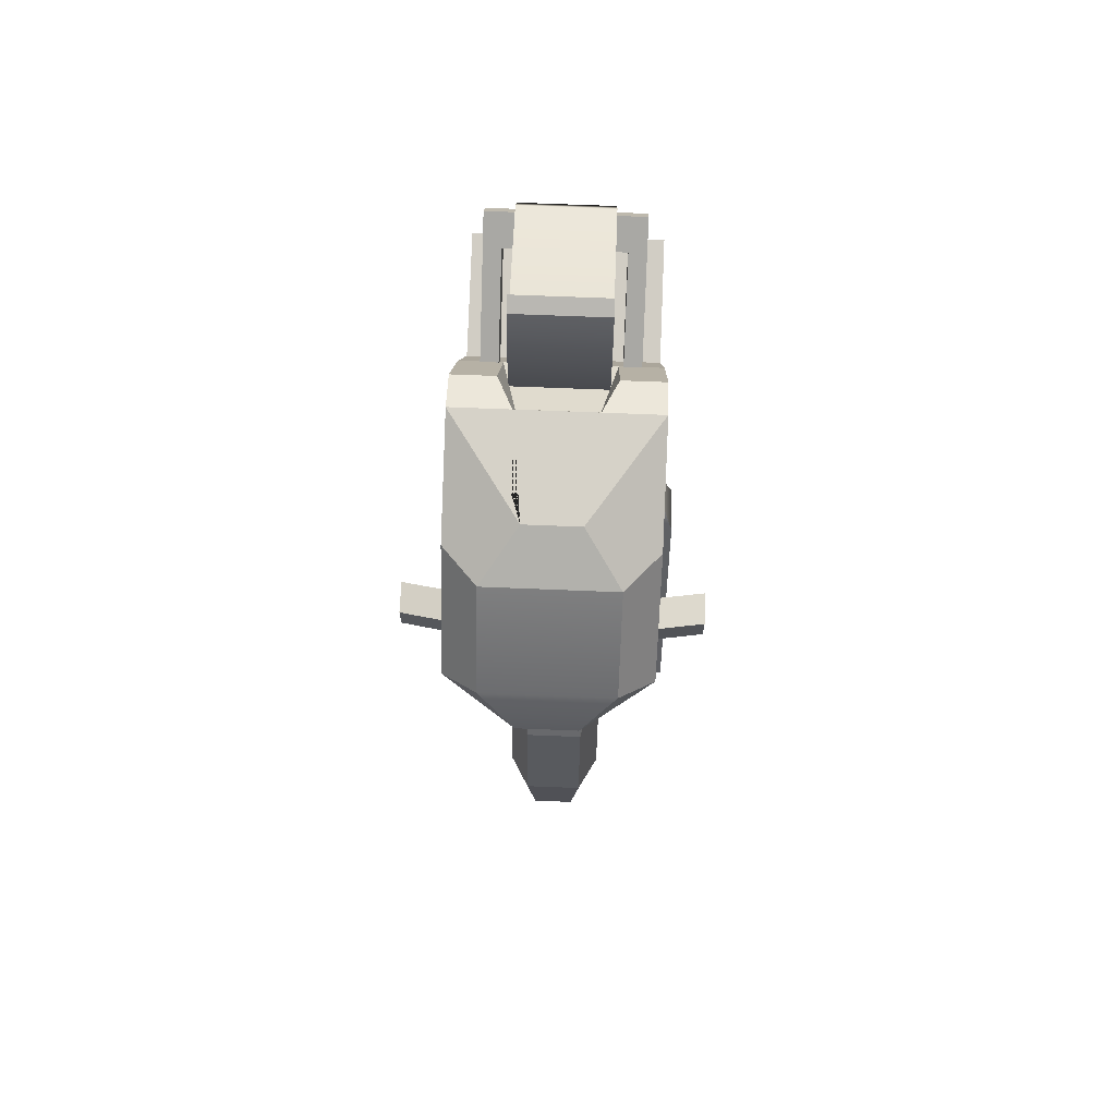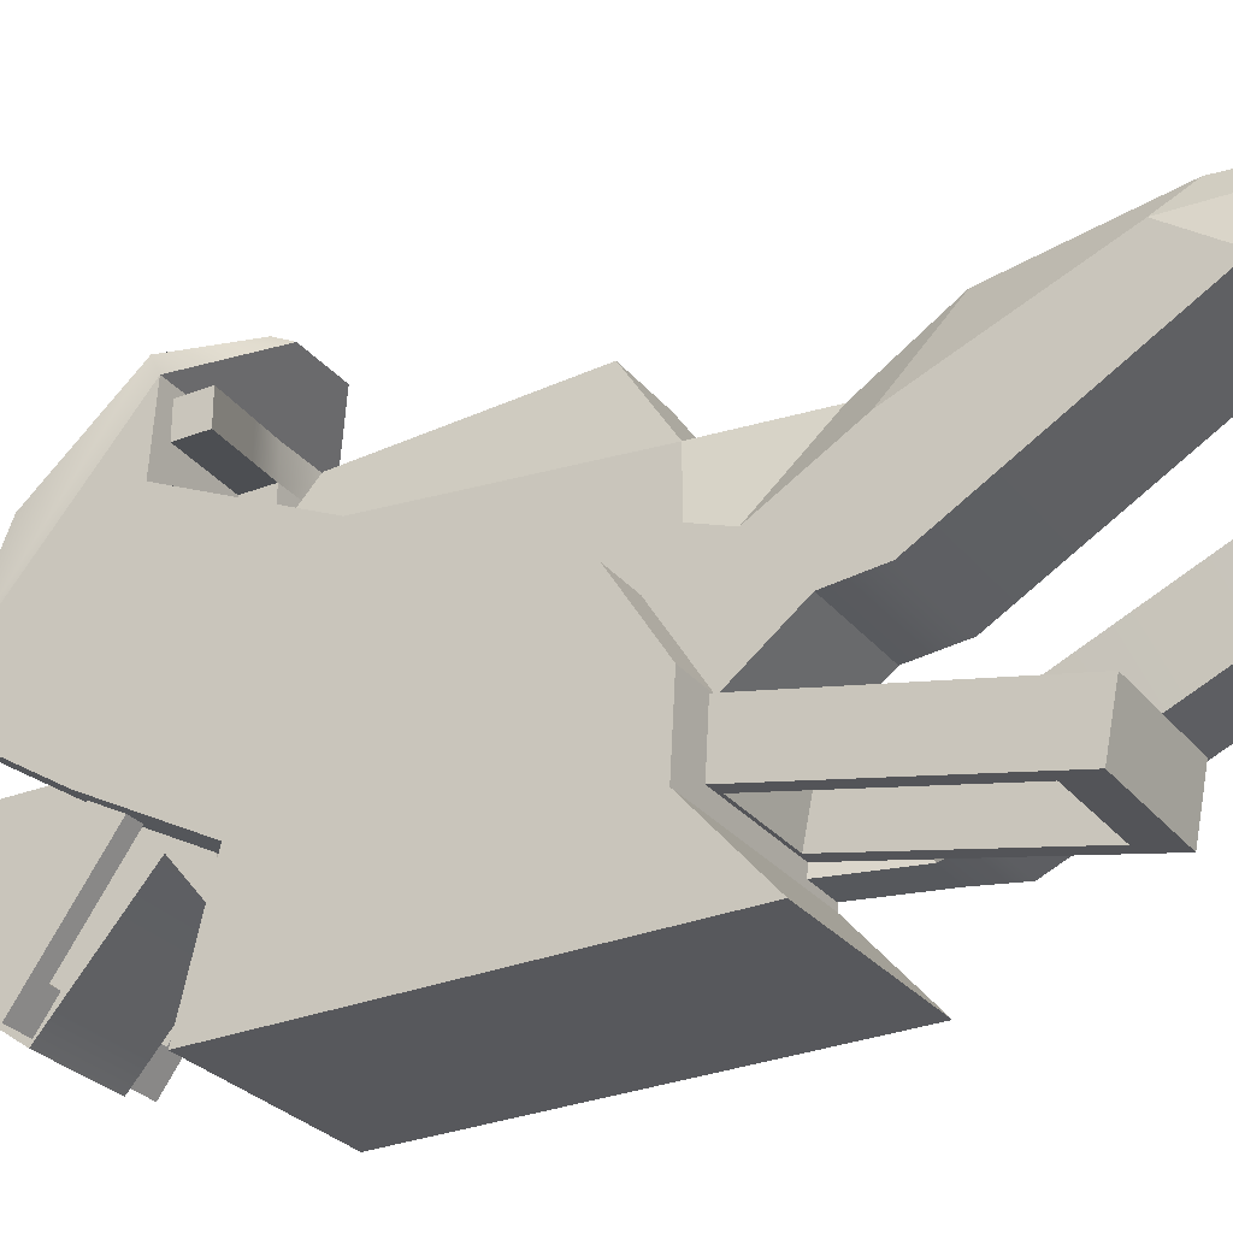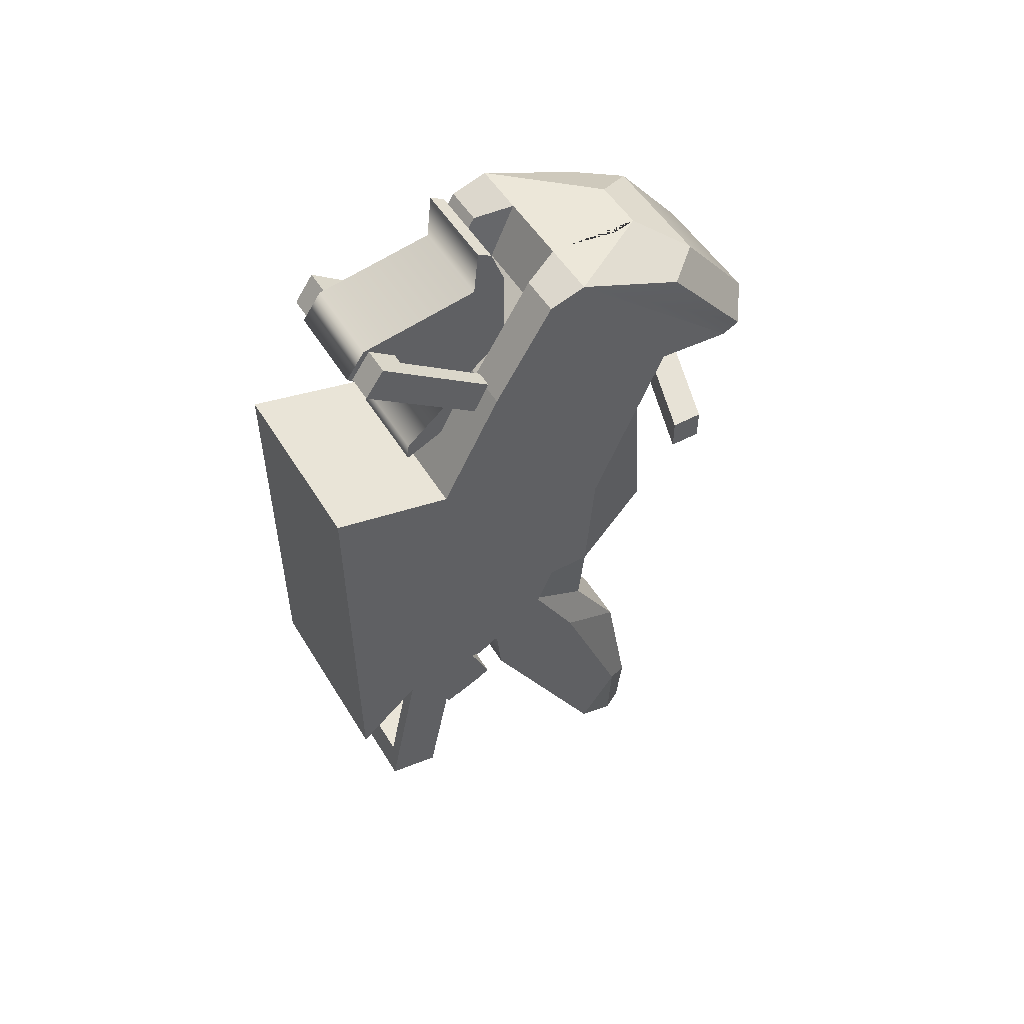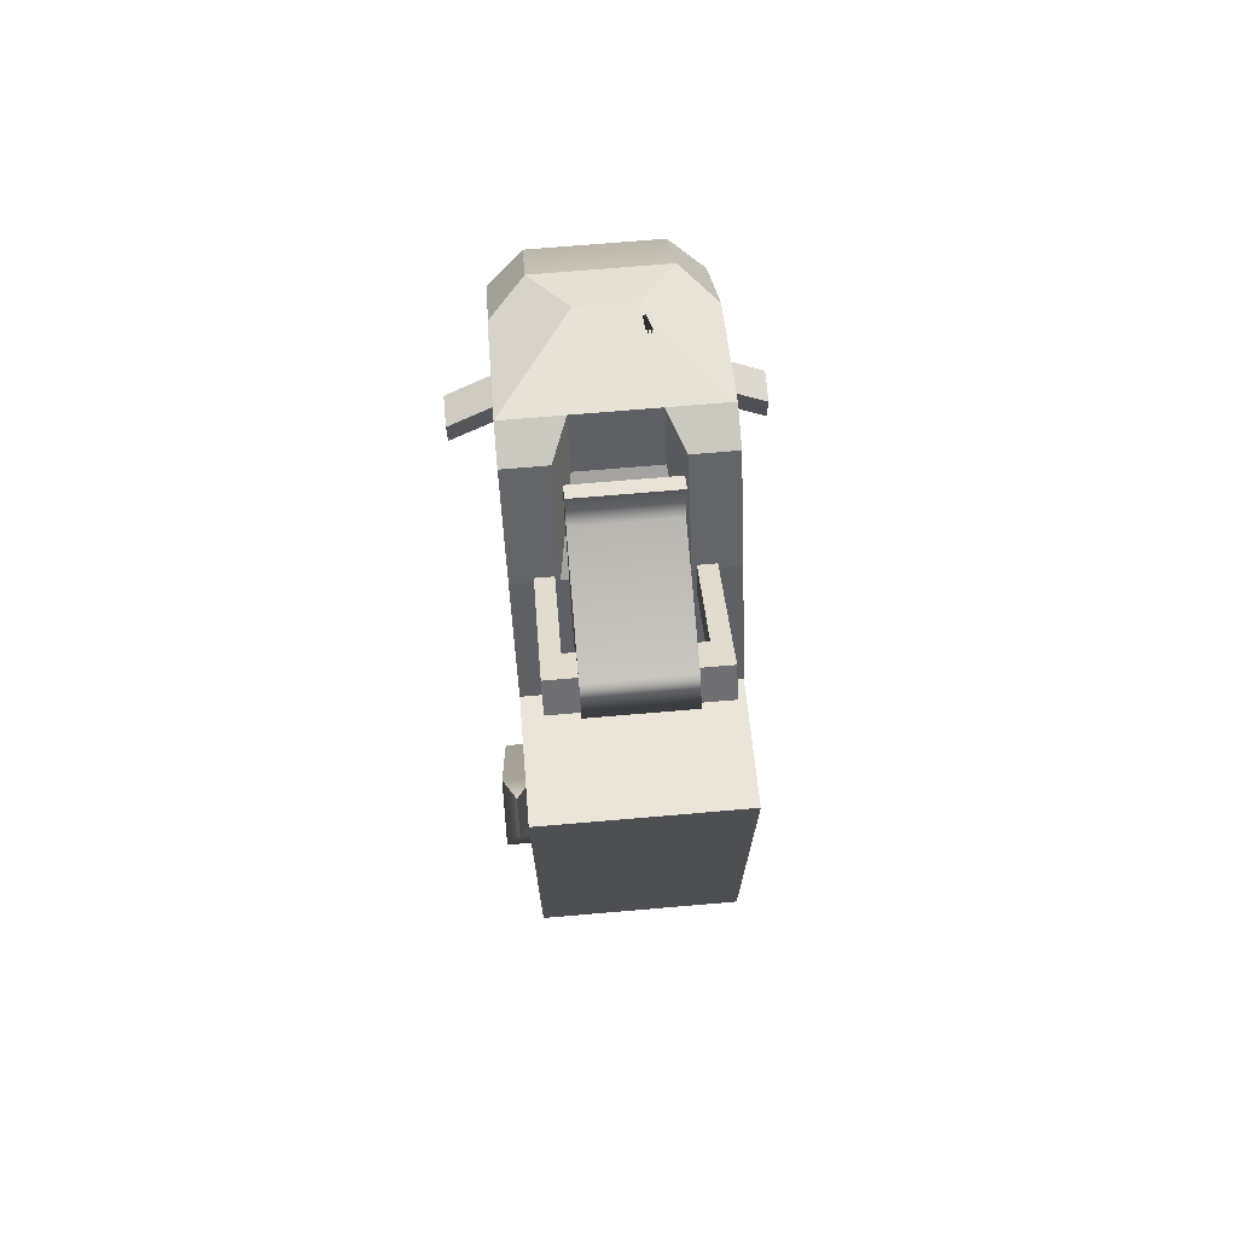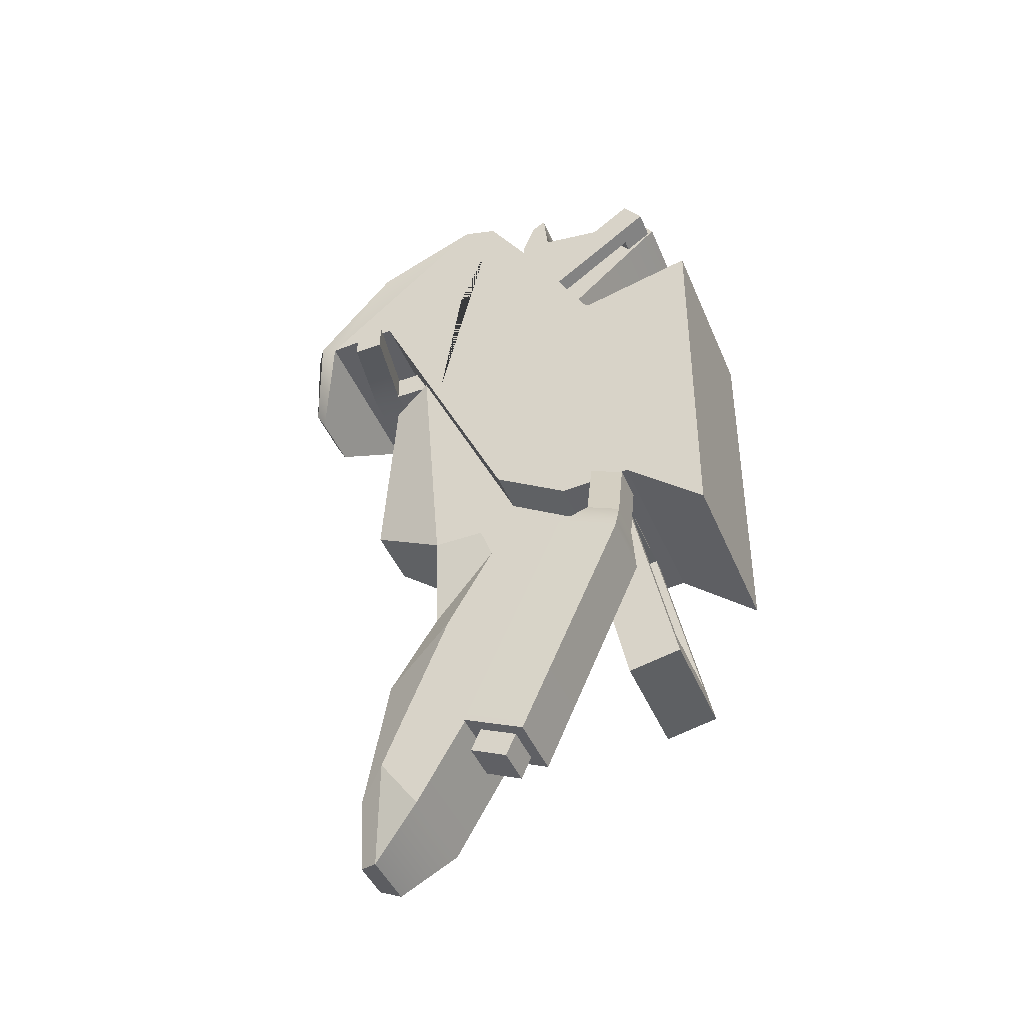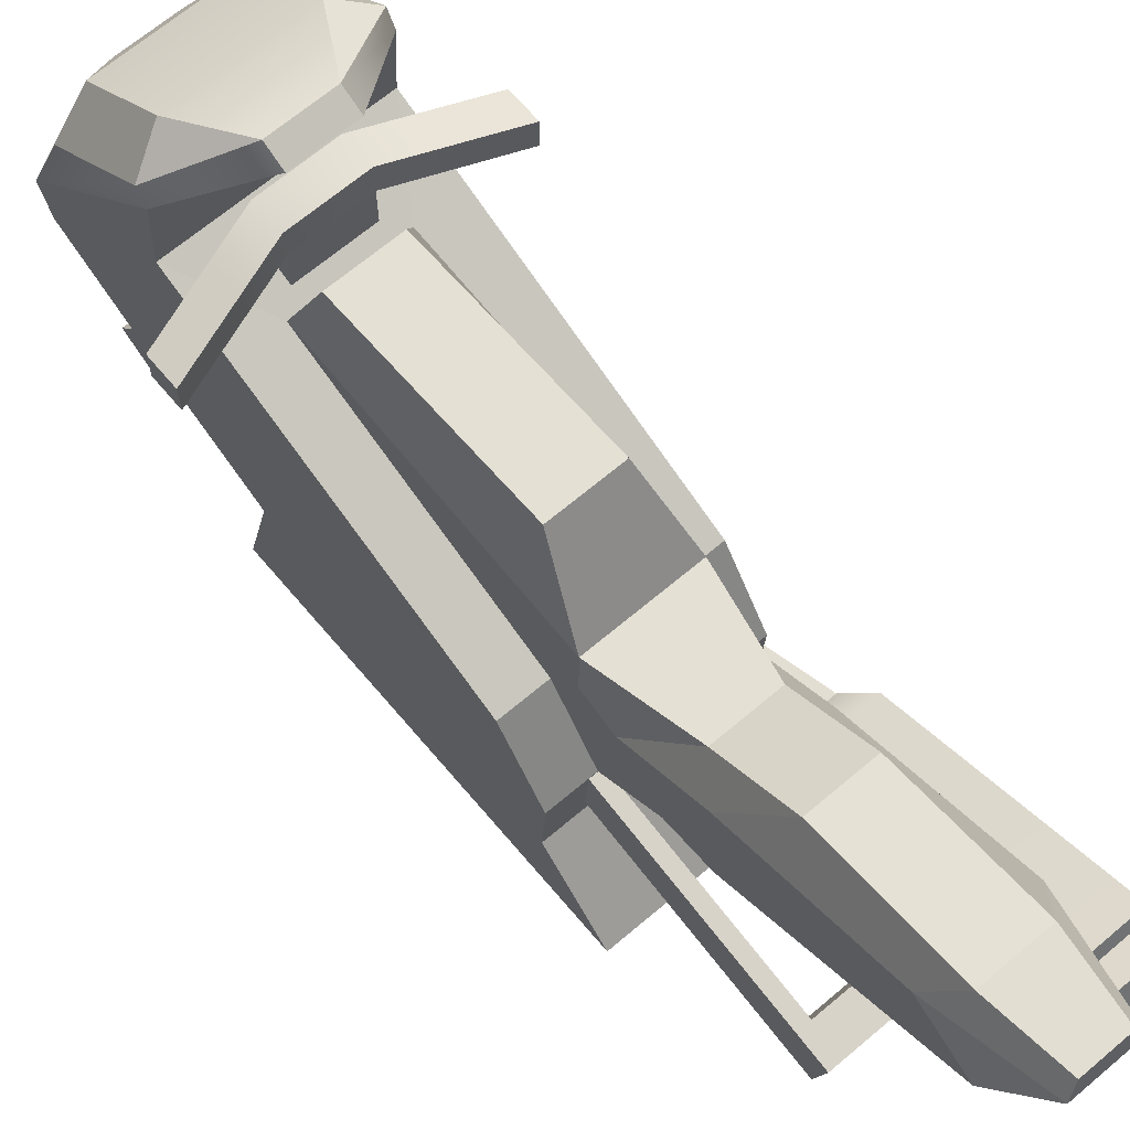
<metadata>
{"format":"obj","ext":"obj","renderer":"f3d","projection":"perspective","resolution":1024,"background":"white","views":[{"elev":69.6,"azim":-177.7,"up":"+Z"},{"elev":-28.3,"azim":120.6,"up":"+Y"},{"elev":50.8,"azim":59.7,"up":"+Z"},{"elev":70.9,"azim":-4.9,"up":"+Z"},{"elev":-44.9,"azim":-67.9,"up":"+Z"},{"elev":67.7,"azim":139.8,"up":"+Y"}]}
</metadata>
<code>
v -0.2834 0.6215 -0.7065
v -0.2792 1.089 -1.762
v -0.2834 0.7497 -0.6491
v -0.2792 1.225 -1.702
v -0.4238 0.7497 -0.6491
v -0.428 1.225 -1.702
v -0.4238 0.6215 -0.7065
v -0.428 1.089 -1.762
v -0.4095 1.106 -1.755
v -0.2976 1.106 -1.755
v -0.4096 1.208 -1.709
v -0.2976 1.208 -1.709
v -0.428 1.052 -1.679
v -0.428 1.188 -1.618
v -0.2792 1.188 -1.618
v -0.2792 1.052 -1.679
v -0.4777 1.007 -1.699
v -0.4777 1.233 -1.598
v -0.2294 1.233 -1.598
v -0.2294 1.007 -1.699
v -0.4777 0.6241 -0.8444
v -0.4777 0.8507 -0.743
v -0.2294 0.8507 -0.743
v -0.2294 0.6241 -0.8444
v -0.2969 0.6215 -0.183
v -0.1564 0.6215 -0.183
v -0.1564 0.7497 -0.1257
v -0.2969 0.7497 -0.1257
v 0.1736 1.001 1.658
v 0.1736 0.6781 0.7599
v 0.1736 1.055 1.629
v 0.1736 0.9836 0.896
v -0.1736 1.055 1.629
v -0.1736 0.9836 0.896
v -0.1736 1.001 1.658
v -0.1736 0.6781 0.7599
v 0.1736 0.5323 1.414
v -0.1736 0.5323 1.414
v 0.1736 1.106 1.497
v 0.1736 0.9825 1.488
v -0.1736 0.9825 1.488
v -0.1736 1.106 1.497
v -0.1736 0.8536 0.9651
v 0.1736 0.8536 0.9651
v 0.1736 1.106 1.096
v -0.1736 1.106 1.096
v 0.1736 0.4593 1.31
v -0.1736 0.4593 1.31
v -0.1736 0.6833 0.8233
v 0.1736 0.6833 0.8233
v 0.2812 0.4798 1.302
v 0.2812 1.29 0.7295
v 0.2812 0.5528 1.405
v 0.2812 1.363 0.8329
v -0.2812 0.5528 1.405
v -0.2812 1.363 0.8329
v -0.2812 0.4798 1.302
v -0.2812 1.29 0.7295
v 0.2167 0.6528 1.335
v 0.2167 1.263 0.9035
v -0.2167 1.263 0.9035
v -0.2167 0.6528 1.335
v -0.2167 0.5798 1.231
v -0.2167 1.19 0.8002
v 0.2167 1.19 0.8002
v 0.2167 0.5798 1.231
v 0.2204 0.6824 -0.3322
v 0.2204 0.4818 -1.304
v 0.2204 0.8803 -0.3731
v 0.2204 0.6797 -1.345
v -0.2204 0.8803 -0.3731
v -0.2204 0.6797 -1.345
v -0.2204 0.6824 -0.3322
v -0.2204 0.4818 -1.304
v 0.1698 0.8556 -0.493
v 0.1698 0.7045 -1.225
v -0.1698 0.7045 -1.225
v -0.1698 0.8556 -0.493
v -0.1698 0.6576 -0.4521
v -0.1698 0.5065 -1.184
v 0.1698 0.5065 -1.184
v 0.1698 0.6576 -0.4521
v 0.1915 1.589 0.6808
v 0.1915 1.503 -0.376
v 0.1251 1.757 0.6139
v 0.1251 1.807 -0.1731
v -0.1251 1.757 0.6139
v -0.1251 1.807 -0.1731
v -0.1915 1.589 0.6808
v -0.1915 1.503 -0.376
v -0.1915 1.156 -0.2734
v 0.1915 1.156 -0.2734
v 0.1915 0.8703 -0.4508
v -0.1915 0.8703 -0.4508
v 0.1915 1.051 -0.6833
v -0.1915 1.051 -0.6833
v -0.1165 1.812 -1.565
v 0.1165 1.812 -1.565
v 0.1915 1.545 -1.683
v -0.1915 1.545 -1.683
v -0.08226 1.812 -1.842
v 0.08227 1.812 -1.842
v -0.1915 1.302 -0.376
v -0.1915 1.252 -0.5115
v -0.1915 1.44 -0.8316
v -0.1915 1.7 -1.468
v -0.1165 1.739 -1.859
v 0.1165 1.739 -1.859
v 0.1915 1.7 -1.468
v 0.1915 1.44 -0.8316
v 0.1915 1.252 -0.5115
v 0.1915 1.302 -0.376
v 0.1152 1.527 -0.7324
v -0.1152 1.527 -0.7324
v 0.1152 1.717 -1.03
v -0.1152 1.717 -1.03
v -0.1915 1.071 -0.8676
v 0.1915 1.071 -0.8676
v 0.3589 1.33 1.497
v 0.1101 2.155 0.7183
v 0.3589 1.741 1.325
v 0.1101 2.196 0.7956
v -0.3589 1.741 1.325
v -0.1101 2.196 0.7956
v -0.3589 1.33 1.497
v -0.1101 2.155 0.7183
v -0.3589 1.994 0.923
v 0.3589 1.994 0.923
v -0.3589 1.235 1.292
v -0.3589 1.712 0.9412
v 0.3589 1.712 0.9412
v 0.3589 1.235 1.292
v -0.3589 0.9664 1.093
v 0.3589 0.9664 1.093
v -0.3589 0.7395 0.6675
v -0.3589 1.156 -0.2734
v 0.3589 1.156 -0.2734
v 0.3589 0.7395 0.6675
v -0.3589 0.2848 0.7767
v -0.3589 0.8703 -0.4508
v 0.3589 0.8703 -0.4508
v 0.3589 0.2848 0.7767
v -0.3589 0.5989 -0.4352
v 0.3589 0.5989 -0.4352
v -0.3589 0.3 -0.6925
v 0.3589 0.3 -0.6925
v 0.3589 2.06 0.9543
v -0.3589 2.06 0.9543
v 0.2344 1.883 1.337
v 0.2344 2.142 1.021
v -0.2344 2.142 1.021
v -0.2344 1.883 1.337
v -0.1019 1.706 1.444
v 0.1019 1.706 1.444
v -0.1436 1.33 1.497
v 0.1436 1.33 1.497
v -0.1436 1.235 1.292
v 0.1436 1.235 1.292
v -0.2006 0.9664 1.093
v 0.2006 0.9664 1.093
v 0.2006 1.193 1.455
v 0.3589 1.193 1.455
v -0.2006 1.193 1.455
v -0.3589 1.193 1.455
v 0.3589 0.8075 0.7952
v 0.3589 0.9559 -0.3976
v 0.3589 0.7735 0.7314
v 0.3589 0.9131 -0.4242
v -0.3589 0.8075 0.7952
v -0.3589 0.9559 -0.3976
v -0.3589 0.7735 0.7314
v -0.3589 0.9131 -0.4242
v 0.1915 0.9131 -0.4242
v 0.1915 0.9559 -0.3976
v -0.1915 0.9131 -0.4242
v -0.1915 0.9559 -0.3976
v -0.1348 1.607 1.458
v 0.1348 1.607 1.458
v 0.1348 1.394 1.488
v -0.1348 1.394 1.488
v 0.3589 1.349 1.002
v 0.3589 1.431 0.4446
v 0.3589 1.045 1.002
v 0.3589 1.127 0.4446
v -0.3589 1.431 0.4446
v -0.3589 1.127 0.4446
v -0.3589 1.045 1.002
v -0.3589 1.349 1.002
v -0.3589 1.37 0.4446
v -0.3589 1.288 1.002
v 0.3589 1.288 1.002
v 0.3589 1.37 0.4446
v 0.3589 1.2 0.4446
v 0.3589 1.117 1.002
v -0.3589 1.117 1.002
v -0.3589 1.2 0.4446
v -0.3589 1.336 0.4446
v -0.3589 1.254 1.002
v 0.3589 1.254 1.002
v 0.3589 1.336 0.4446
v 0.3589 1.227 0.4446
v 0.3589 1.145 1.002
v -0.3589 1.145 1.002
v -0.3589 1.227 0.4446
v 0.3589 0.541 -0.1881
v 0.3589 0.541 0.4613
v 0.3589 0.3784 0.4613
v 0.3589 0.3784 -0.1881
v -0.3589 0.3784 -0.1881
v -0.3589 0.541 -0.1881
v -0.3589 0.3784 0.4613
v -0.3589 0.541 0.4613
v 0.1915 1.584 -1.379
v 0.1915 1.385 -0.944
v 0.1915 1.248 -1.003
v 0.1915 1.47 -1.437
v -0.1915 1.385 -0.944
v -0.1915 1.248 -1.003
v -0.1915 1.584 -1.379
v -0.1915 1.47 -1.437
v 0.5343 1.664 0.7384
v 0.5343 1.664 0.6248
v 0.5343 1.777 0.7384
v 0.5343 1.777 0.6248
v -0.5343 1.777 0.7384
v -0.5343 1.777 0.6248
v -0.5343 1.664 0.7384
v -0.5343 1.664 0.6248
v -0.1323 1.761 0.7356
v -0.1323 1.875 0.7356
v -0.1323 1.875 0.8492
v -0.1323 1.761 0.8492
v 0.1323 1.875 0.8492
v 0.1323 1.875 0.7356
v 0.1323 1.761 0.7356
v 0.1323 1.761 0.8492
v 0.2931 1.836 0.8049
v 0.2931 1.836 0.6913
v 0.2931 1.722 0.6913
v 0.2931 1.722 0.8049
v -0.2931 1.722 0.6913
v -0.2931 1.836 0.6913
v -0.2931 1.836 0.8049
v -0.2931 1.722 0.8049
v -0.1323 1.568 0.8492
v 0.1323 1.568 0.8492
v -0.1323 1.568 0.7356
v 0.1323 1.568 0.7356
f 15 16 2 4
f 14 15 4 6
f 13 14 6 8
f 16 13 8 2
f 10 9 11 12
f 25 26 27 28
f 2 8 9 10
f 8 6 11 9
f 6 4 12 11
f 4 2 10 12
f 17 18 14 13
f 18 19 15 14
f 19 20 16 15
f 20 17 13 16
f 21 22 18 17
f 22 23 19 18
f 23 24 20 19
f 24 21 17 20
f 5 22 21 7
f 3 23 22 5
f 1 24 23 3
f 7 21 24 1
f 7 1 26 25
f 1 3 27 26
f 3 5 28 27
f 5 7 25 28
f 37 47 44 45 39 40
f 39 45 46 42
f 42 46 43 48 38 41
f 47 48 43 44
f 30 36 34 32
f 35 29 31 33
f 40 41 38 37
f 29 40 39 31
f 35 41 40 29
f 33 42 41 35
f 31 39 42 33
f 44 43 49 50
f 45 44 50 30 32
f 46 45 32 34
f 49 43 46 34 36
f 37 38 48 47
f 50 49 36 30
f 51 52 54 53
f 55 56 58 57
f 52 58 56 54
f 57 51 53 55
f 53 54 60 59
f 54 56 61 60
f 56 55 62 61
f 55 53 59 62
f 57 58 64 63
f 58 52 65 64
f 52 51 66 65
f 51 57 63 66
f 61 62 63 64
f 62 59 66 63
f 61 64 65 60
f 60 65 66 59
f 67 68 70 69
f 71 72 74 73
f 68 74 72 70
f 73 67 69 71
f 69 70 76 75
f 70 72 77 76
f 72 71 78 77
f 71 69 75 78
f 73 74 80 79
f 74 68 81 80
f 68 67 82 81
f 67 73 79 82
f 77 78 79 80
f 78 75 82 79
f 77 80 81 76
f 76 81 82 75
f 83 84 86 85
f 85 86 88 87
f 87 88 90 89
f 84 90 88 86
f 89 83 85 87
f 89 90 103 91
f 84 83 92 112
f 84 113 114 90
f 111 112 92 174 173 93
f 91 103 104 94 175 176
f 114 113 115 116
f 110 111 93 95
f 93 94 96 95
f 94 104 105 96
f 213 214 215 216
f 218 217 219 220
f 97 98 102 101
f 108 109 99
f 100 106 107
f 107 106 97 101
f 101 102 108 107
f 98 109 108 102
f 98 97 116 115
f 103 90 114 104
f 105 104 114 116
f 106 105 116 97
f 109 98 115 110
f 111 110 115 113
f 112 111 113 84
f 100 99 118 117
f 100 107 108 99
f 119 128 147 121
f 149 150 151 152
f 123 148 127 125
f 144 146 145 143
f 120 126 124 122
f 153 154 149 152
f 128 127 126 120
f 125 127 130 129
f 127 128 131 130
f 128 119 132 131
f 162 161 160 134
f 130 131 83 89
f 182 181 191 192
f 134 160 159 133 169 171 135 138 167 165
f 205 206 207 208
f 138 135 139 142
f 135 140 143
f 140 94 93 141 144 143
f 142 139 145 146
f 210 209 211 212
f 131 137 92 83
f 137 166 174 92
f 136 130 89 91
f 140 172 175 94
f 117 118 95 96
f 147 128 120 122
f 124 151 150 122
f 127 148 124 126
f 121 147 150 149
f 148 123 152 151
f 125 155 180 177 153
f 119 121 149 154
f 123 125 153 152
f 147 122 150
f 124 148 151
f 137 134 165 166
f 141 138 144
f 185 189 190 188
f 171 172 140 135
f 153 177 178 154
f 154 178 179 156 119
f 163 164 133 159
f 158 156 155 157
f 160 158 157 159
f 119 156 161 162
f 161 156 158 160
f 162 134 132 119
f 155 125 164 163
f 164 125 129 133
f 163 159 157 155
f 166 165 167 168
f 168 167 138 141
f 136 170 169 133
f 169 170 172 171
f 173 168 141 93
f 174 166 168 173
f 175 172 170 176
f 176 170 136 91
f 179 180 155 156
f 178 177 180 179
f 131 132 181 182
f 132 134 183 194 202 199 191 181
f 134 137 184 183
f 137 131 182
f 185 136 186 196 204 197 189
f 136 133 187 186
f 133 129 188 190 198 203 195 187
f 129 130 185 188
f 137 182 192 200 201 193 184
f 130 136 185
f 195 196 186 187
f 193 194 183 184
f 192 191 199 200
f 190 189 197 198
f 203 204 196 195
f 201 202 194 193
f 200 199 202 201
f 198 197 204 203
f 144 138 206 205
f 138 142 207 206
f 142 146 208 207
f 146 144 205 208
f 143 145 209 210
f 145 139 211 209
f 139 135 212 211
f 135 143 210 212
f 109 110 214 213
f 110 95 215 214
f 215 95 118 99 216
f 99 109 213 216
f 96 105 217 218
f 105 106 219 217
f 106 100 220 219
f 220 100 117 96 218
f 221 222 224 223
f 230 231 233 234
f 225 226 228 227
f 246 245 247 248
f 235 229 230 234
f 231 232 236 233
f 230 229 241 242
f 231 230 242 243
f 243 244 232 231
f 244 241 229 232
f 237 238 234 233
f 238 239 235 234
f 236 235 239 240
f 233 236 240 237
f 223 224 238 237
f 222 239 238 224
f 240 239 222 221
f 237 240 221 223
f 242 241 228 226
f 243 242 226 225
f 227 244 243 225
f 227 228 241 244
f 236 232 245 246
f 232 229 247 245
f 229 235 248 247
f 235 236 246 248

</code>
